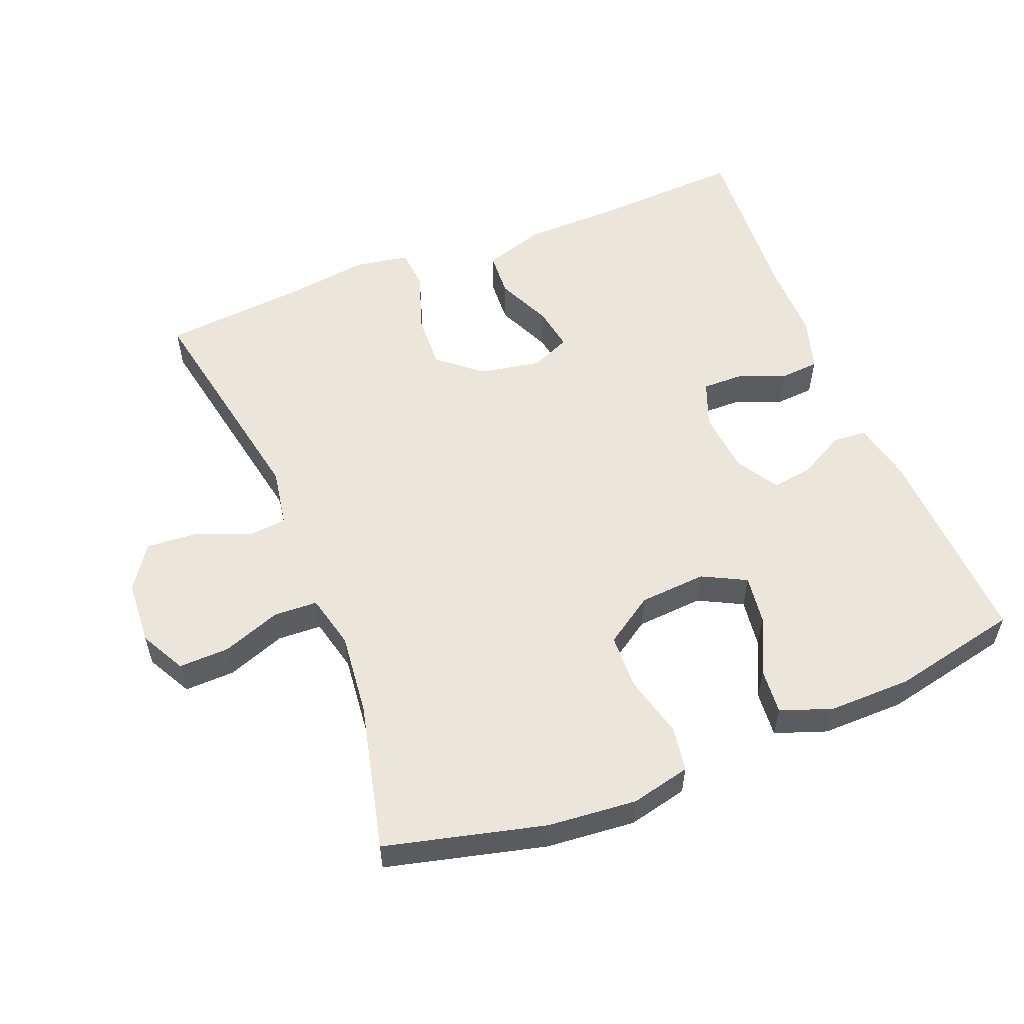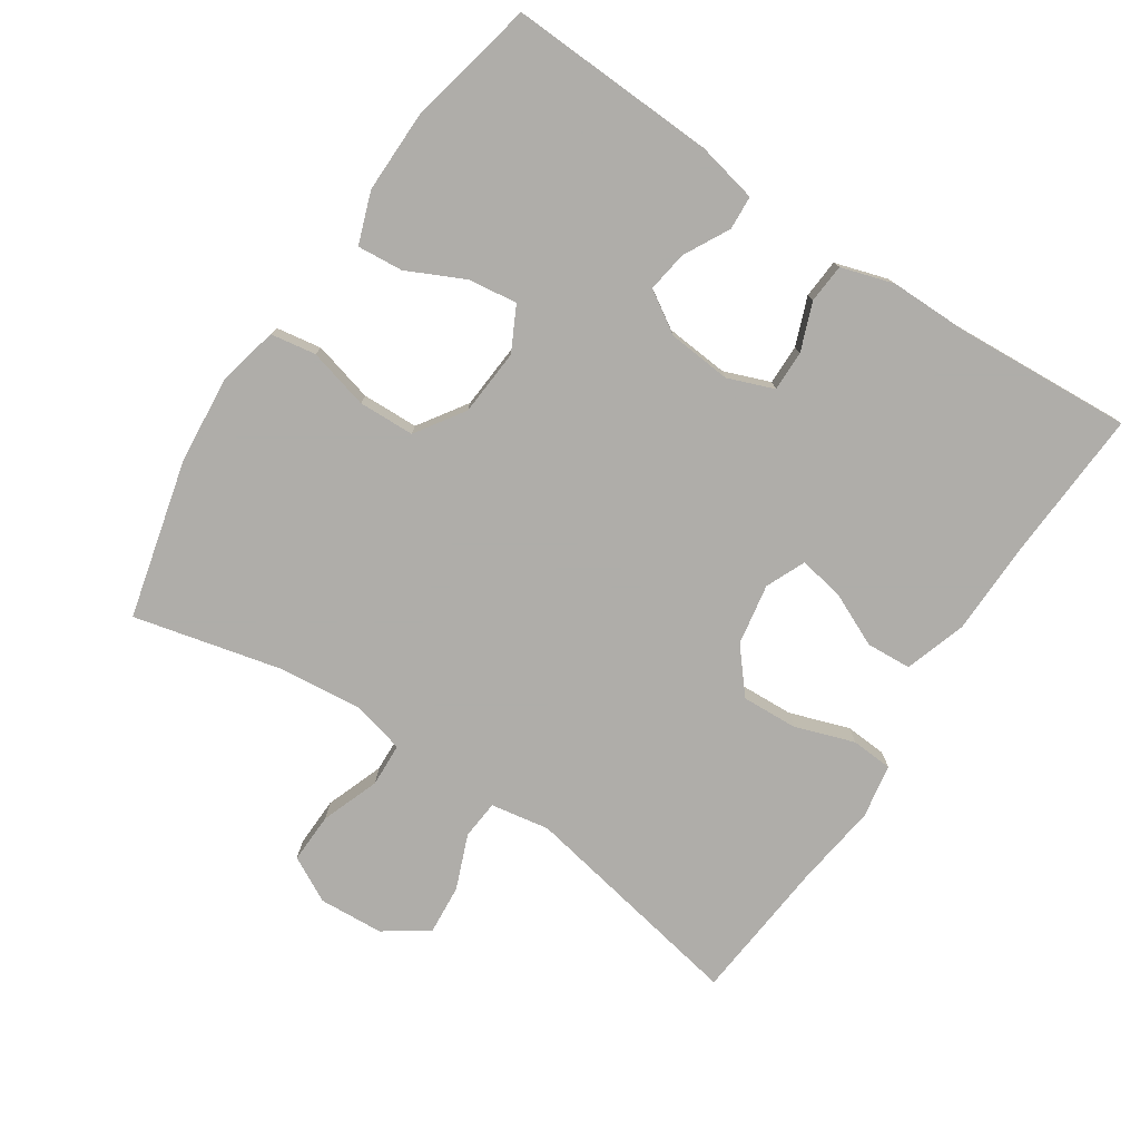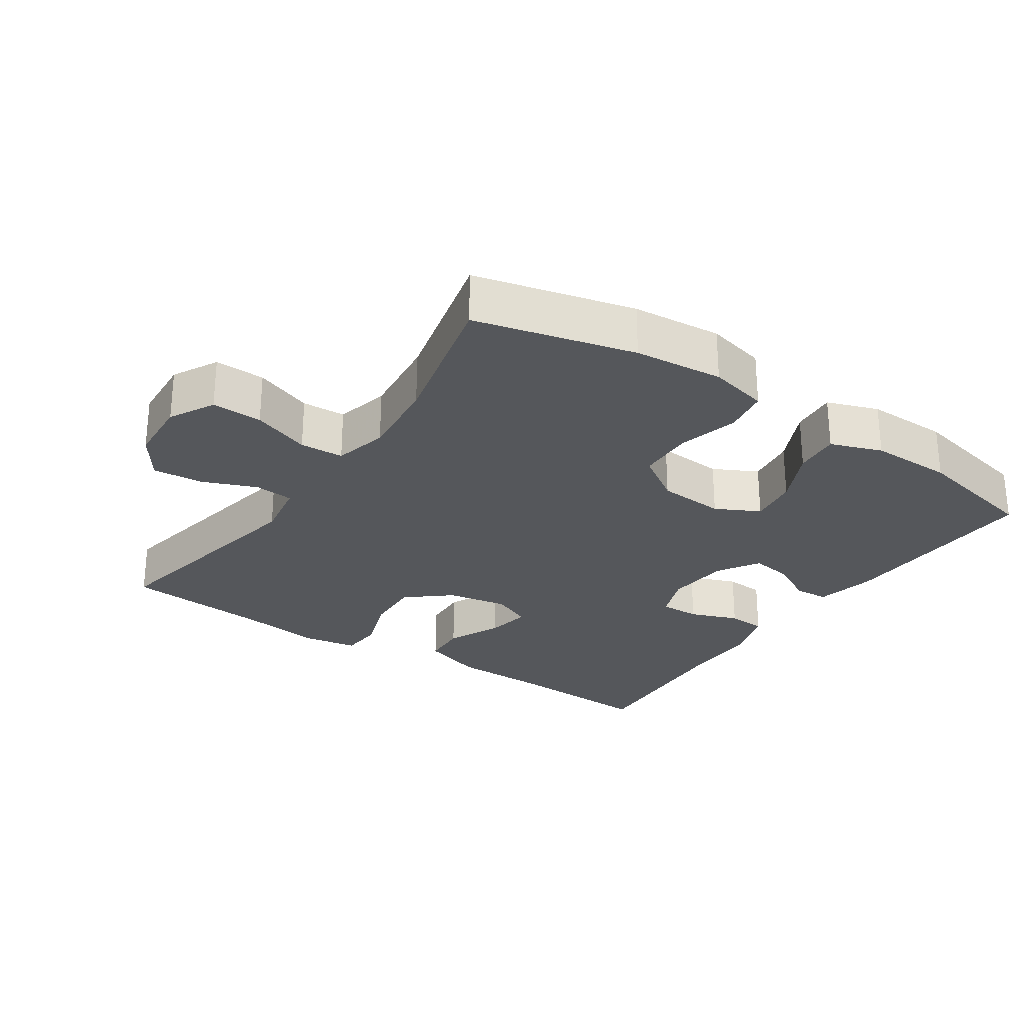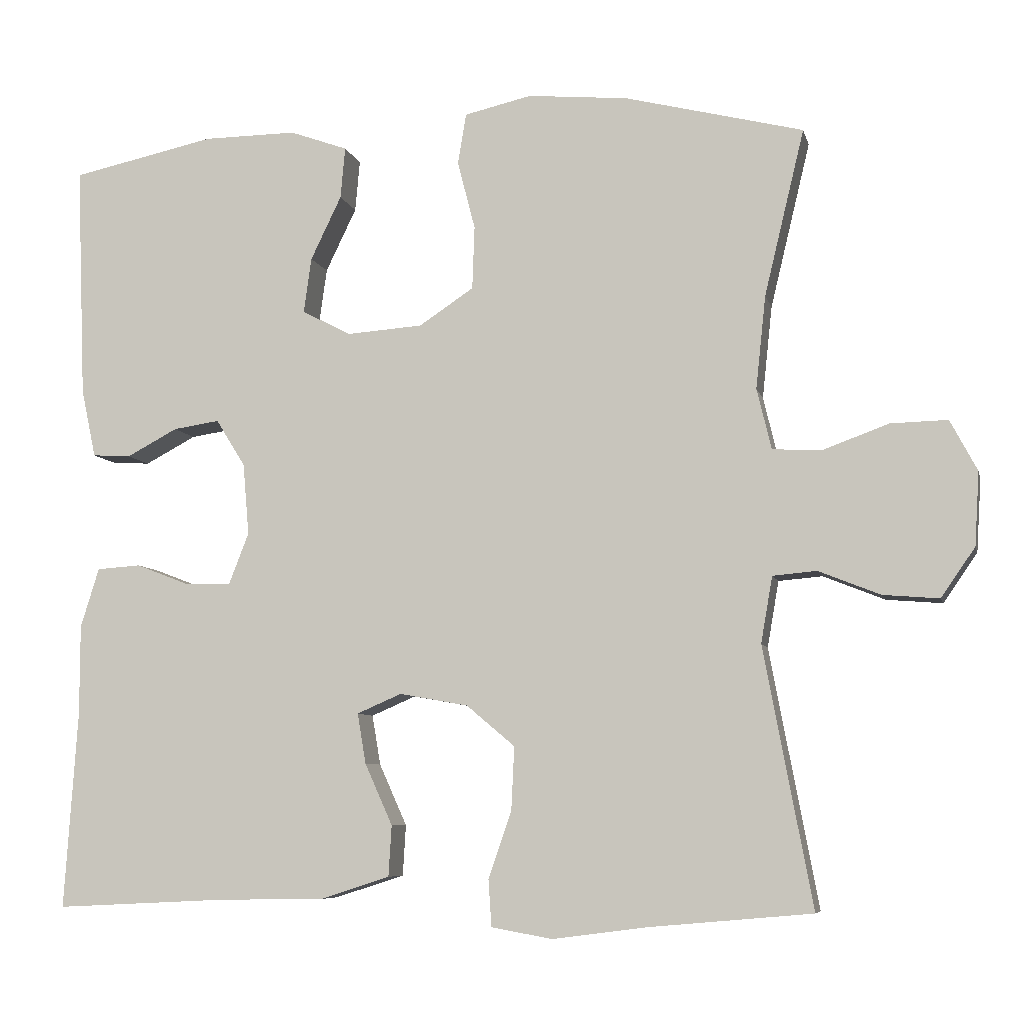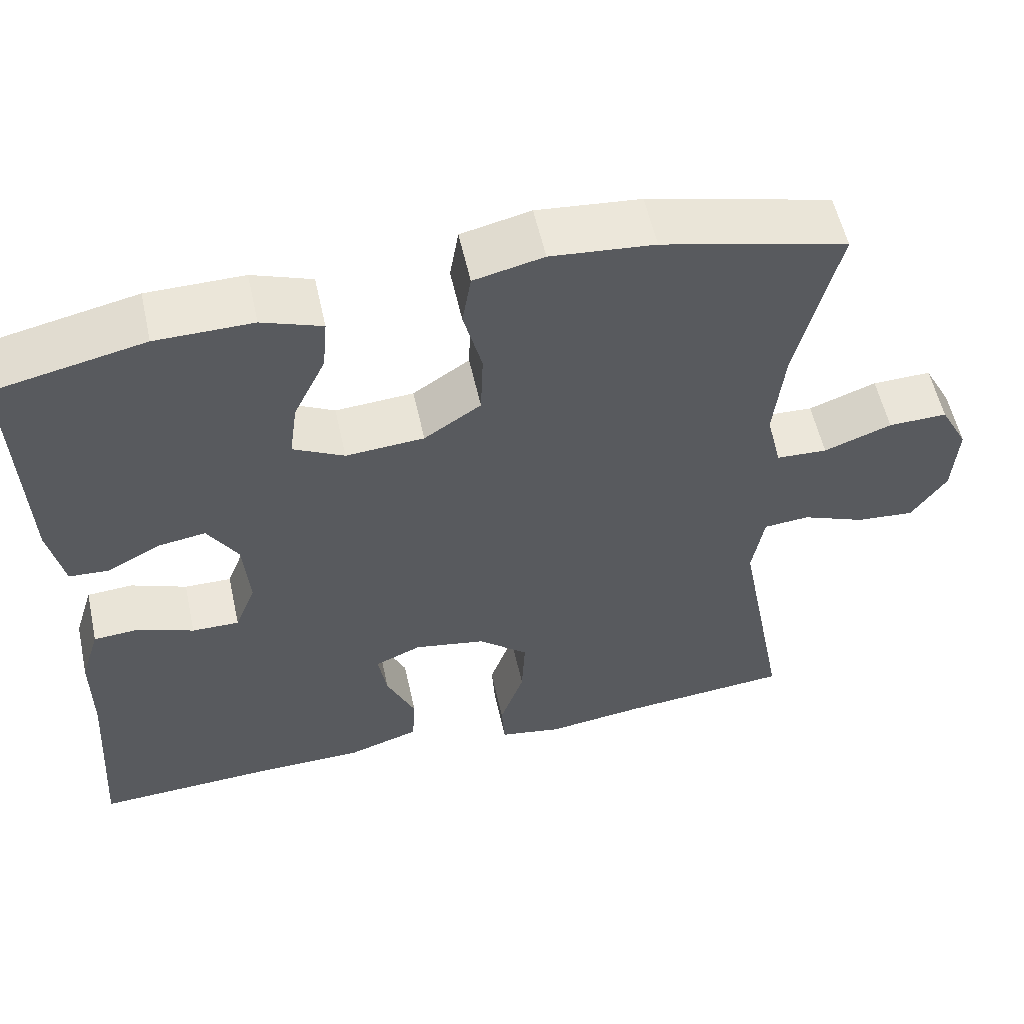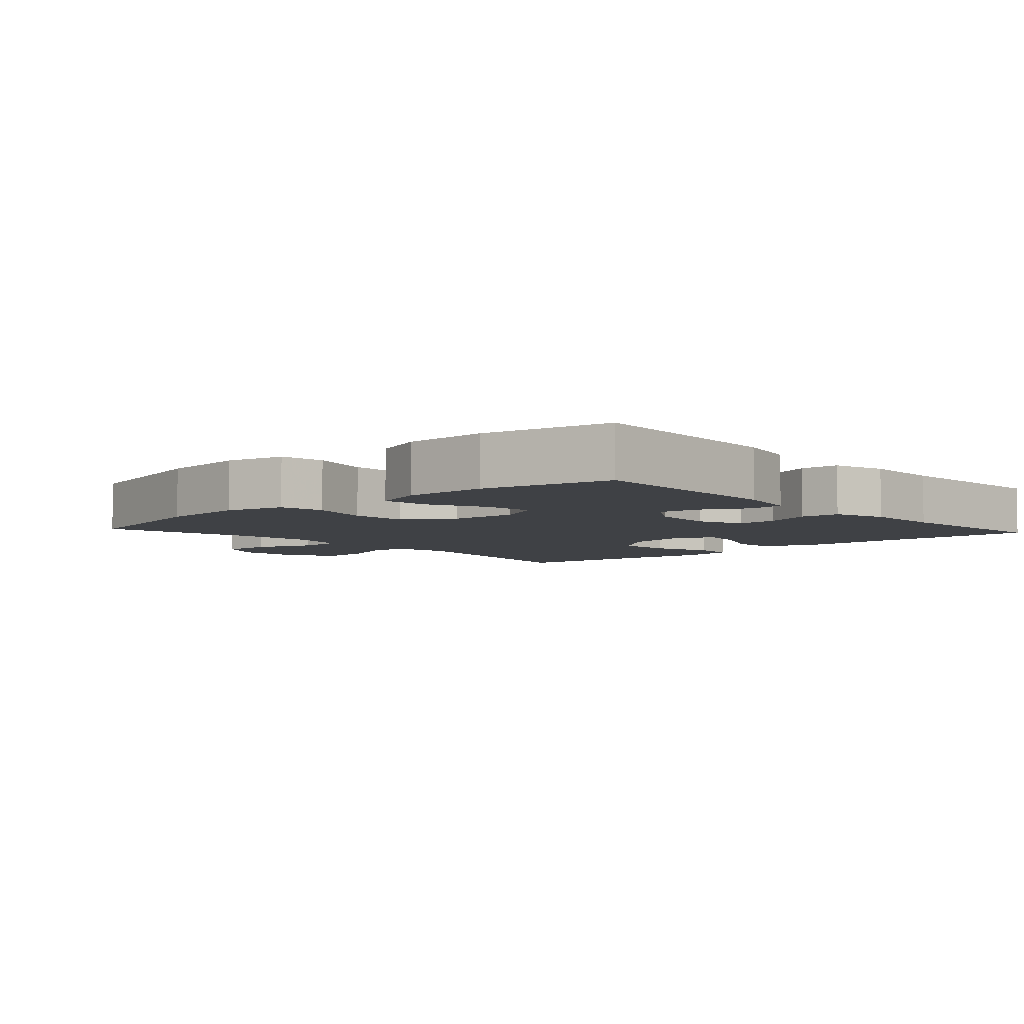
<metadata>
{"format":"obj","ext":"obj","renderer":"f3d","projection":"perspective","resolution":1024,"background":"white","views":[{"elev":55.5,"azim":-21.9,"up":"+Y"},{"elev":-77.2,"azim":56.3,"up":"+Y"},{"elev":-27.0,"azim":-34.1,"up":"+Y"},{"elev":-7.2,"azim":-167.2,"up":"+Z"},{"elev":56.0,"azim":167.6,"up":"+Z"},{"elev":-5.5,"azim":42.2,"up":"+Y"}]}
</metadata>
<code>
v -0.5 0.07 -0.5
v -0.437 0.07 -0.164
v -0.452 0.07 -0.078
v -0.509 0.07 -0.073
v -0.589 0.07 -0.105
v -0.662 0.07 -0.111
v -0.706 0.07 -0.047
v -0.712 0.07 0.048
v -0.677 0.07 0.114
v -0.603 0.07 0.112
v -0.518 0.07 0.081
v -0.454 0.07 0.084
v -0.435 0.07 0.163
v -0.448 0.07 0.284
v -0.5 0.07 0.5
v -0.268 0.07 0.558
v -0.138 0.07 0.57
v -0.051 0.07 0.55
v -0.04 0.07 0.484
v -0.063 0.07 0.395
v -0.06 0.07 0.313
v 0.011 0.07 0.266
v 0.109 0.07 0.259
v 0.173 0.07 0.292
v 0.163 0.07 0.364
v 0.123 0.07 0.447
v 0.117 0.07 0.514
v 0.192 0.07 0.541
v 0.313 0.07 0.54
v 0.5 0.07 0.5
v 0.488 0.07 0.196
v 0.469 0.07 0.107
v 0.419 0.07 0.104
v 0.353 0.07 0.139
v 0.293 0.07 0.148
v 0.255 0.07 0.087
v 0.247 0.07 -0.006
v 0.273 0.07 -0.073
v 0.332 0.07 -0.072
v 0.402 0.07 -0.045
v 0.459 0.07 -0.049
v 0.483 0.07 -0.126
v 0.483 0.07 -0.244
v 0.5 0.07 -0.5
v 0.278 0.07 -0.489
v 0.14 0.07 -0.487
v 0.05 0.07 -0.458
v 0.046 0.07 -0.392
v 0.082 0.07 -0.312
v 0.093 0.07 -0.247
v 0.035 0.07 -0.222
v -0.054 0.07 -0.238
v -0.117 0.07 -0.291
v -0.113 0.07 -0.373
v -0.083 0.07 -0.46
v -0.087 0.07 -0.521
v -0.166 0.07 -0.535
v -0.288 0.07 -0.519
v -0.5 0 -0.5
v -0.437 0 -0.164
v -0.452 0 -0.078
v -0.509 0 -0.073
v -0.589 0 -0.105
v -0.662 0 -0.111
v -0.706 0 -0.047
v -0.712 0 0.048
v -0.677 0 0.114
v -0.603 0 0.112
v -0.518 0 0.081
v -0.454 0 0.084
v -0.435 0 0.163
v -0.448 0 0.284
v -0.5 0 0.5
v -0.268 0 0.558
v -0.138 0 0.57
v -0.051 0 0.55
v -0.04 0 0.484
v -0.063 0 0.395
v -0.06 0 0.313
v 0.011 0 0.266
v 0.109 0 0.259
v 0.173 0 0.292
v 0.163 0 0.364
v 0.123 0 0.447
v 0.117 0 0.514
v 0.192 0 0.541
v 0.313 0 0.54
v 0.5 0 0.5
v 0.488 0 0.196
v 0.469 0 0.107
v 0.419 0 0.104
v 0.353 0 0.139
v 0.293 0 0.148
v 0.255 0 0.087
v 0.247 0 -0.006
v 0.273 0 -0.073
v 0.332 0 -0.072
v 0.402 0 -0.045
v 0.459 0 -0.049
v 0.483 0 -0.126
v 0.483 0 -0.244
v 0.5 0 -0.5
v 0.278 0 -0.489
v 0.14 0 -0.487
v 0.05 0 -0.458
v 0.046 0 -0.392
v 0.082 0 -0.312
v 0.093 0 -0.247
v 0.035 0 -0.222
v -0.054 0 -0.238
v -0.117 0 -0.291
v -0.113 0 -0.373
v -0.083 0 -0.46
v -0.087 0 -0.521
v -0.166 0 -0.535
v -0.288 0 -0.519
f 55 56 57 58
f 54 55 58 1
f 53 54 1 2
f 52 53 2 3
f 51 52 3
f 46 47 48 49
f 45 46 49 50
f 43 44 45 50
f 42 43 50 51
f 39 40 41 42
f 38 39 42 51
f 31 32 33 34
f 31 34 35
f 30 31 35
f 29 30 35 36
f 25 26 27 28
f 24 25 28 29
f 17 18 19 20
f 17 20 21
f 14 15 16 17
f 13 14 17 21
f 12 13 21 22
f 8 9 10 11
f 8 11 12
f 7 8 12
f 4 5 6 7
f 3 4 7 12
f 37 38 51 3
f 24 29 36
f 23 24 36 37
f 22 23 37
f 3 12 22 37
f 116 115 114 113
f 59 116 113 112
f 60 59 112 111
f 61 60 111 110
f 61 110 109
f 107 106 105 104
f 108 107 104 103
f 108 103 102 101
f 109 108 101 100
f 100 99 98 97
f 109 100 97 96
f 92 91 90 89
f 93 92 89
f 93 89 88
f 94 93 88 87
f 86 85 84 83
f 87 86 83 82
f 78 77 76 75
f 79 78 75
f 75 74 73 72
f 79 75 72 71
f 80 79 71 70
f 69 68 67 66
f 70 69 66
f 70 66 65
f 65 64 63 62
f 70 65 62 61
f 61 109 96 95
f 94 87 82
f 95 94 82 81
f 95 81 80
f 95 80 70 61
f 1 59 60 2
f 2 60 61 3
f 3 61 62 4
f 4 62 63 5
f 5 63 64 6
f 6 64 65 7
f 7 65 66 8
f 8 66 67 9
f 9 67 68 10
f 10 68 69 11
f 11 69 70 12
f 12 70 71 13
f 13 71 72 14
f 14 72 73 15
f 15 73 74 16
f 16 74 75 17
f 17 75 76 18
f 18 76 77 19
f 19 77 78 20
f 20 78 79 21
f 21 79 80 22
f 22 80 81 23
f 23 81 82 24
f 24 82 83 25
f 25 83 84 26
f 26 84 85 27
f 27 85 86 28
f 28 86 87 29
f 29 87 88 30
f 30 88 89 31
f 31 89 90 32
f 32 90 91 33
f 33 91 92 34
f 34 92 93 35
f 35 93 94 36
f 36 94 95 37
f 37 95 96 38
f 38 96 97 39
f 39 97 98 40
f 40 98 99 41
f 41 99 100 42
f 42 100 101 43
f 43 101 102 44
f 44 102 103 45
f 45 103 104 46
f 46 104 105 47
f 47 105 106 48
f 48 106 107 49
f 49 107 108 50
f 50 108 109 51
f 51 109 110 52
f 52 110 111 53
f 53 111 112 54
f 54 112 113 55
f 55 113 114 56
f 56 114 115 57
f 57 115 116 58
f 58 116 59 1

</code>
